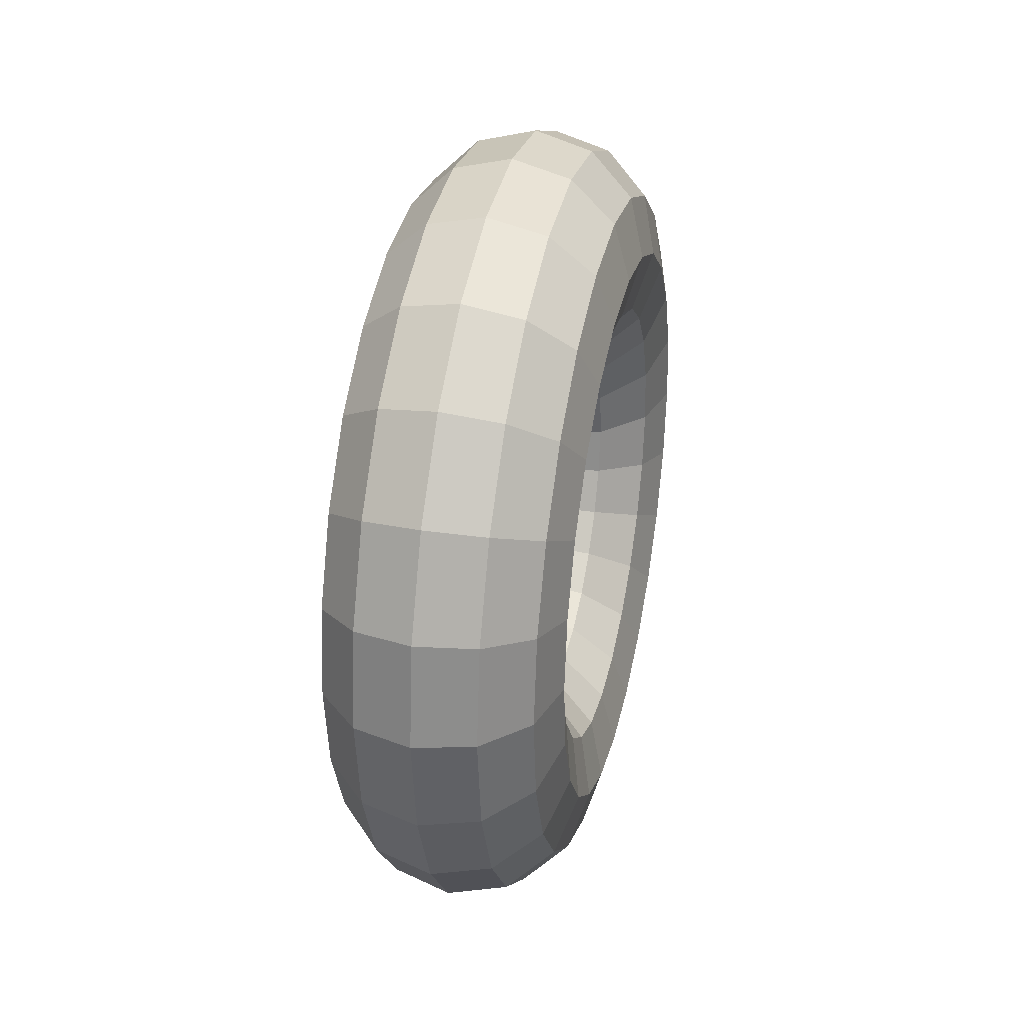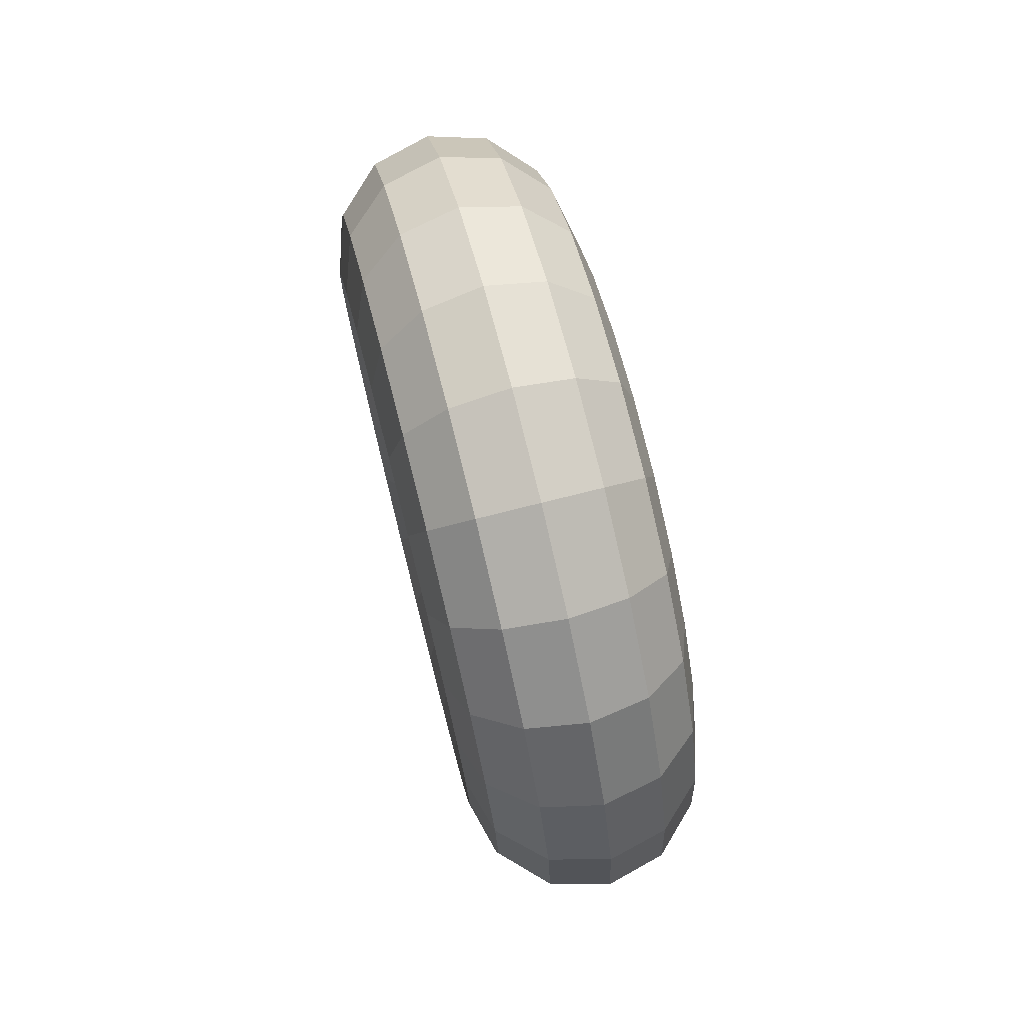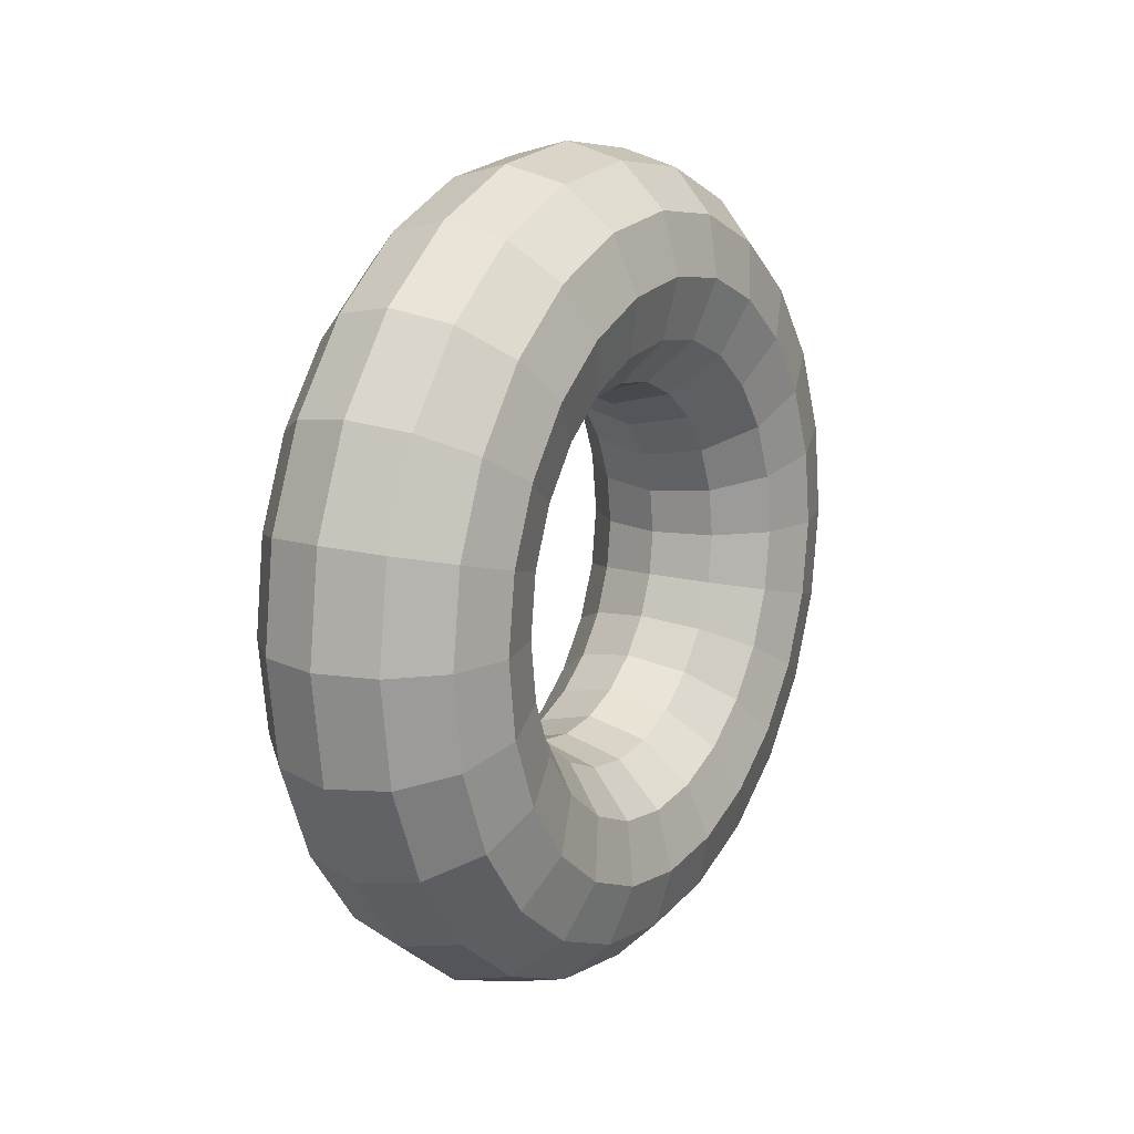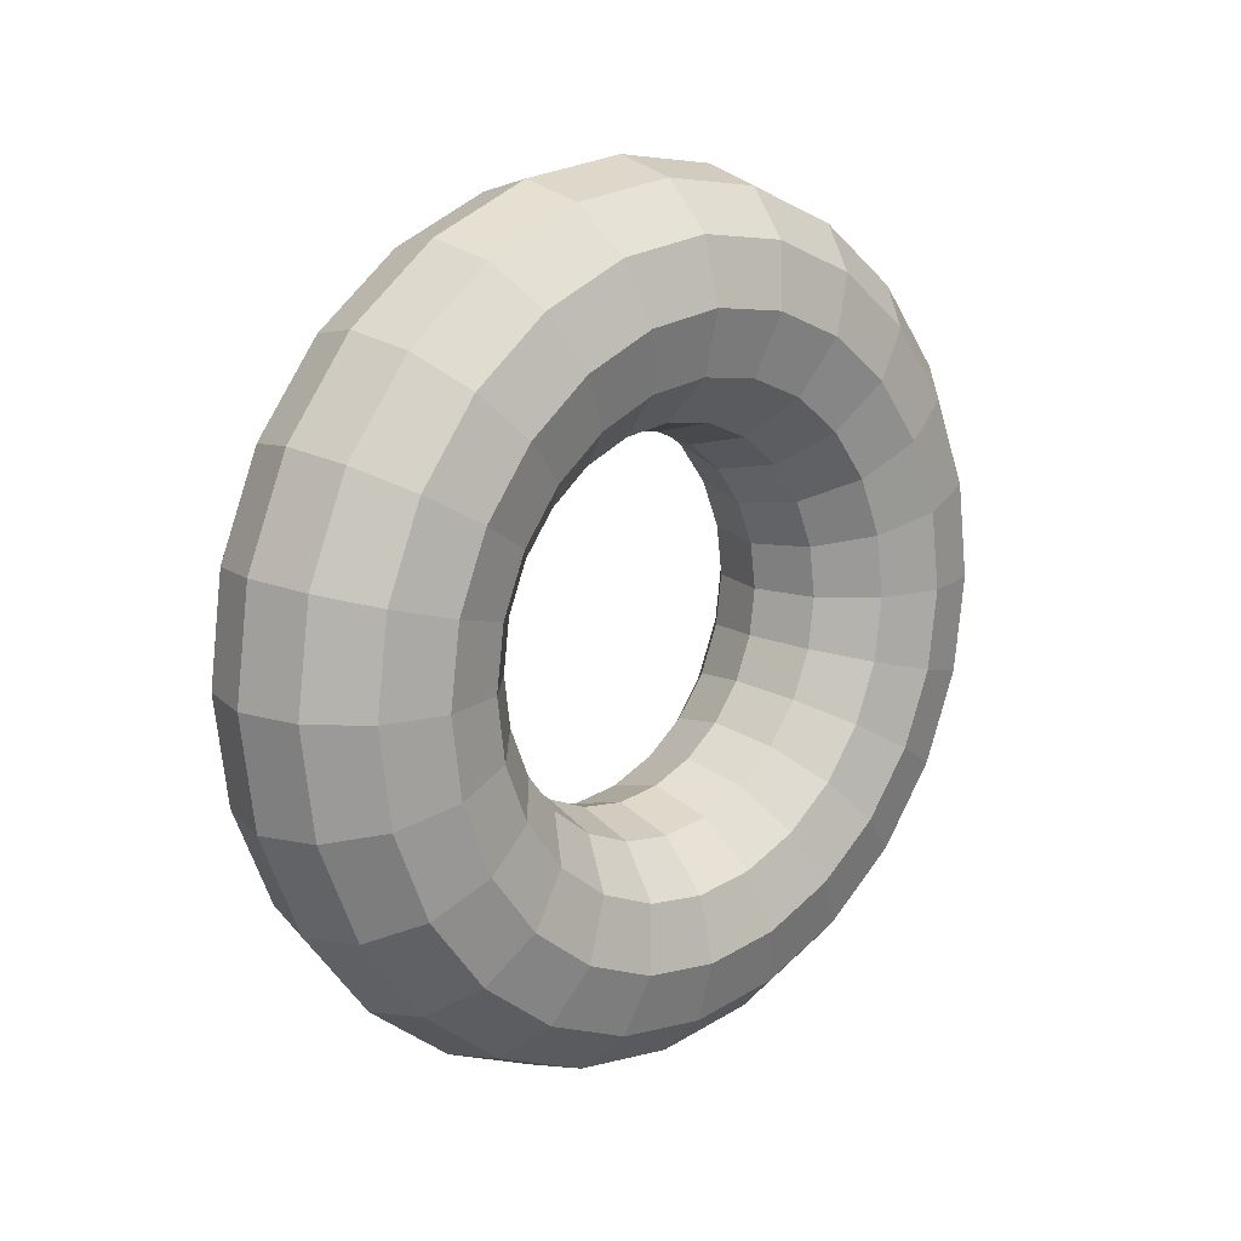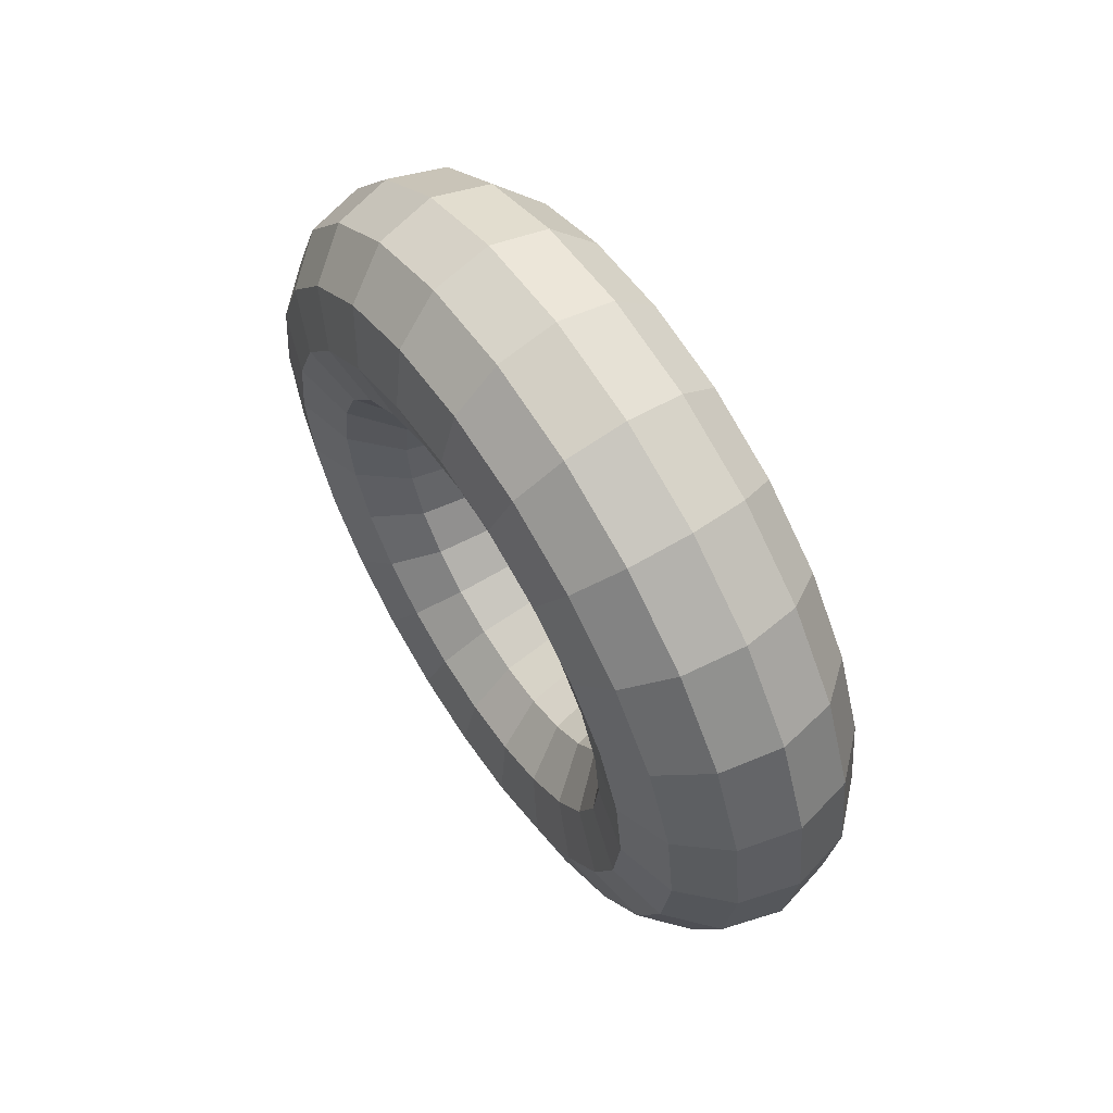
<metadata>
{"format":"obj","ext":"obj","renderer":"f3d","projection":"perspective","resolution":1024,"background":"white","views":[{"elev":33.0,"azim":-166.8,"up":"+Y"},{"elev":74.3,"azim":-14.2,"up":"+Y"},{"elev":14.6,"azim":-148.7,"up":"+Z"},{"elev":15.0,"azim":-132.8,"up":"+Z"},{"elev":61.4,"azim":-33.2,"up":"+Z"}]}
</metadata>
<code>
o Torus.015
v 1.738 -0.1036 1.767
v 1.754 -0.09933 1.767
v 1.766 -0.08748 1.767
v 1.77 -0.07117 1.767
v 1.766 -0.05471 1.767
v 1.754 -0.04256 1.767
v 1.738 -0.03809 1.767
v 1.721 -0.04256 1.767
v 1.709 -0.05471 1.767
v 1.705 -0.07117 1.767
v 1.709 -0.08748 1.767
v 1.721 -0.09933 1.767
v 1.738 -0.09982 1.738
v 1.754 -0.09565 1.739
v 1.766 -0.0842 1.742
v 1.77 -0.06845 1.747
v 1.766 -0.05255 1.751
v 1.754 -0.04081 1.754
v 1.738 -0.0365 1.755
v 1.721 -0.04081 1.754
v 1.709 -0.05255 1.751
v 1.705 -0.06845 1.747
v 1.709 -0.0842 1.742
v 1.721 -0.09565 1.739
v 1.738 -0.0886 1.711
v 1.754 -0.08486 1.713
v 1.766 -0.0746 1.719
v 1.77 -0.06047 1.727
v 1.766 -0.04622 1.736
v 1.754 -0.0357 1.742
v 1.738 -0.03182 1.744
v 1.721 -0.0357 1.742
v 1.709 -0.04622 1.736
v 1.705 -0.06047 1.727
v 1.709 -0.0746 1.719
v 1.721 -0.08486 1.713
v 1.738 -0.07075 1.688
v 1.754 -0.06769 1.691
v 1.766 -0.05931 1.699
v 1.77 -0.04778 1.711
v 1.766 -0.03615 1.722
v 1.754 -0.02755 1.731
v 1.738 -0.02439 1.734
v 1.721 -0.02755 1.731
v 1.709 -0.03615 1.722
v 1.705 -0.04778 1.711
v 1.709 -0.05931 1.699
v 1.721 -0.06769 1.691
v 1.738 -0.04748 1.67
v 1.754 -0.04532 1.674
v 1.766 -0.0394 1.684
v 1.77 -0.03125 1.698
v 1.766 -0.02302 1.712
v 1.754 -0.01694 1.723
v 1.738 -0.0147 1.727
v 1.721 -0.01694 1.723
v 1.709 -0.02302 1.712
v 1.705 -0.03125 1.698
v 1.709 -0.0394 1.684
v 1.721 -0.04532 1.674
v 1.738 -0.02039 1.659
v 1.754 -0.01928 1.663
v 1.766 -0.01621 1.674
v 1.77 -0.01199 1.69
v 1.766 -0.007728 1.706
v 1.754 -0.004583 1.718
v 1.738 -0.003426 1.722
v 1.721 -0.004583 1.718
v 1.709 -0.007728 1.706
v 1.705 -0.01199 1.69
v 1.709 -0.01621 1.674
v 1.721 -0.01928 1.663
v 1.738 0.008679 1.655
v 1.754 0.008679 1.659
v 1.766 0.008679 1.671
v 1.77 0.008679 1.687
v 1.766 0.008679 1.704
v 1.754 0.008679 1.716
v 1.738 0.008679 1.721
v 1.721 0.008679 1.716
v 1.709 0.008679 1.704
v 1.705 0.008679 1.687
v 1.709 0.008679 1.671
v 1.721 0.008679 1.659
v 1.738 0.03775 1.659
v 1.754 0.03663 1.663
v 1.766 0.03357 1.674
v 1.77 0.02935 1.69
v 1.766 0.02509 1.706
v 1.754 0.02194 1.718
v 1.738 0.02078 1.722
v 1.721 0.02194 1.718
v 1.709 0.02509 1.706
v 1.705 0.02935 1.69
v 1.709 0.03357 1.674
v 1.721 0.03663 1.663
v 1.738 0.06484 1.67
v 1.754 0.06268 1.674
v 1.766 0.05676 1.684
v 1.77 0.04861 1.698
v 1.766 0.04038 1.712
v 1.754 0.0343 1.723
v 1.738 0.03206 1.727
v 1.721 0.0343 1.723
v 1.709 0.04038 1.712
v 1.705 0.04861 1.698
v 1.709 0.05676 1.684
v 1.721 0.06268 1.674
v 1.738 0.0881 1.688
v 1.754 0.08505 1.691
v 1.766 0.07667 1.699
v 1.77 0.06514 1.711
v 1.766 0.0535 1.722
v 1.754 0.04491 1.731
v 1.738 0.04175 1.734
v 1.721 0.04491 1.731
v 1.709 0.0535 1.722
v 1.705 0.06514 1.711
v 1.709 0.07667 1.699
v 1.721 0.08505 1.691
v 1.738 0.106 1.711
v 1.754 0.1022 1.713
v 1.766 0.09195 1.719
v 1.77 0.07783 1.727
v 1.766 0.06358 1.736
v 1.754 0.05305 1.742
v 1.738 0.04918 1.744
v 1.721 0.05305 1.742
v 1.709 0.06358 1.736
v 1.705 0.07783 1.727
v 1.709 0.09195 1.719
v 1.721 0.1022 1.713
v 1.738 0.1172 1.738
v 1.754 0.113 1.739
v 1.766 0.1016 1.742
v 1.77 0.08581 1.747
v 1.766 0.06991 1.751
v 1.754 0.05817 1.754
v 1.738 0.05385 1.755
v 1.721 0.05817 1.754
v 1.709 0.06991 1.751
v 1.705 0.08581 1.747
v 1.709 0.1016 1.742
v 1.721 0.113 1.739
v 1.738 0.121 1.767
v 1.754 0.1167 1.767
v 1.766 0.1048 1.767
v 1.77 0.08853 1.767
v 1.766 0.07207 1.767
v 1.754 0.05992 1.767
v 1.738 0.05545 1.767
v 1.721 0.05992 1.767
v 1.709 0.07207 1.767
v 1.705 0.08853 1.767
v 1.709 0.1048 1.767
v 1.721 0.1167 1.767
v 1.738 0.1172 1.796
v 1.754 0.113 1.795
v 1.766 0.1016 1.792
v 1.77 0.08581 1.788
v 1.766 0.06991 1.784
v 1.754 0.05817 1.781
v 1.738 0.05385 1.779
v 1.721 0.05817 1.781
v 1.709 0.06991 1.784
v 1.705 0.08581 1.788
v 1.709 0.1016 1.792
v 1.721 0.113 1.795
v 1.738 0.106 1.823
v 1.754 0.1022 1.821
v 1.766 0.09195 1.815
v 1.77 0.07783 1.807
v 1.766 0.06358 1.799
v 1.754 0.05305 1.793
v 1.738 0.04918 1.791
v 1.721 0.05305 1.793
v 1.709 0.06358 1.799
v 1.705 0.07783 1.807
v 1.709 0.09195 1.815
v 1.721 0.1022 1.821
v 1.738 0.0881 1.847
v 1.754 0.08505 1.844
v 1.766 0.07667 1.835
v 1.77 0.06514 1.824
v 1.766 0.0535 1.812
v 1.754 0.04491 1.804
v 1.738 0.04175 1.8
v 1.721 0.04491 1.804
v 1.709 0.0535 1.812
v 1.705 0.06514 1.824
v 1.709 0.07667 1.835
v 1.721 0.08505 1.844
v 1.738 0.06484 1.865
v 1.754 0.06268 1.861
v 1.766 0.05676 1.851
v 1.77 0.04861 1.836
v 1.766 0.04038 1.822
v 1.754 0.0343 1.812
v 1.738 0.03206 1.808
v 1.721 0.0343 1.812
v 1.709 0.04038 1.822
v 1.705 0.04861 1.836
v 1.709 0.05676 1.851
v 1.721 0.06268 1.861
v 1.738 0.03775 1.876
v 1.754 0.03663 1.872
v 1.766 0.03357 1.86
v 1.77 0.02935 1.844
v 1.766 0.02509 1.829
v 1.754 0.02194 1.817
v 1.738 0.02078 1.812
v 1.721 0.02194 1.817
v 1.709 0.02509 1.829
v 1.705 0.02935 1.844
v 1.709 0.03357 1.86
v 1.721 0.03663 1.872
v 1.738 0.008679 1.88
v 1.754 0.008679 1.875
v 1.766 0.008679 1.863
v 1.77 0.008679 1.847
v 1.766 0.008679 1.831
v 1.754 0.008679 1.819
v 1.738 0.008679 1.814
v 1.721 0.008679 1.819
v 1.709 0.008679 1.831
v 1.705 0.008679 1.847
v 1.709 0.008679 1.863
v 1.721 0.008679 1.875
v 1.738 -0.02039 1.876
v 1.754 -0.01928 1.872
v 1.766 -0.01621 1.86
v 1.77 -0.01199 1.844
v 1.766 -0.007728 1.829
v 1.754 -0.004583 1.817
v 1.738 -0.003426 1.812
v 1.721 -0.004583 1.817
v 1.709 -0.007728 1.829
v 1.705 -0.01199 1.844
v 1.709 -0.01621 1.86
v 1.721 -0.01928 1.872
v 1.738 -0.04748 1.865
v 1.754 -0.04532 1.861
v 1.766 -0.0394 1.851
v 1.77 -0.03125 1.836
v 1.766 -0.02302 1.822
v 1.754 -0.01694 1.812
v 1.738 -0.0147 1.808
v 1.721 -0.01694 1.812
v 1.709 -0.02302 1.822
v 1.705 -0.03125 1.836
v 1.709 -0.0394 1.851
v 1.721 -0.04532 1.861
v 1.738 -0.07075 1.847
v 1.754 -0.06769 1.844
v 1.766 -0.05931 1.835
v 1.77 -0.04778 1.824
v 1.766 -0.03615 1.812
v 1.754 -0.02755 1.804
v 1.738 -0.02439 1.8
v 1.721 -0.02755 1.804
v 1.709 -0.03615 1.812
v 1.705 -0.04778 1.824
v 1.709 -0.05931 1.835
v 1.721 -0.06769 1.844
v 1.738 -0.0886 1.823
v 1.754 -0.08486 1.821
v 1.766 -0.0746 1.815
v 1.77 -0.06047 1.807
v 1.766 -0.04622 1.799
v 1.754 -0.0357 1.793
v 1.738 -0.03182 1.791
v 1.721 -0.0357 1.793
v 1.709 -0.04622 1.799
v 1.705 -0.06047 1.807
v 1.709 -0.0746 1.815
v 1.721 -0.08486 1.821
v 1.738 -0.09982 1.796
v 1.754 -0.09565 1.795
v 1.766 -0.0842 1.792
v 1.77 -0.06845 1.788
v 1.766 -0.05255 1.784
v 1.754 -0.04081 1.781
v 1.738 -0.0365 1.779
v 1.721 -0.04081 1.781
v 1.709 -0.05255 1.784
v 1.705 -0.06845 1.788
v 1.709 -0.0842 1.792
v 1.721 -0.09565 1.795
f 1 13 14 2
f 2 14 15 3
f 3 15 16 4
f 4 16 17 5
f 5 17 18 6
f 6 18 19 7
f 7 19 20 8
f 8 20 21 9
f 9 21 22 10
f 10 22 23 11
f 11 23 24 12
f 1 12 24 13
f 13 25 26 14
f 14 26 27 15
f 15 27 28 16
f 16 28 29 17
f 17 29 30 18
f 18 30 31 19
f 19 31 32 20
f 20 32 33 21
f 21 33 34 22
f 22 34 35 23
f 23 35 36 24
f 24 36 25 13
f 25 37 38 26
f 26 38 39 27
f 27 39 40 28
f 28 40 41 29
f 29 41 42 30
f 30 42 43 31
f 31 43 44 32
f 32 44 45 33
f 33 45 46 34
f 34 46 47 35
f 35 47 48 36
f 36 48 37 25
f 37 49 50 38
f 38 50 51 39
f 39 51 52 40
f 40 52 53 41
f 41 53 54 42
f 42 54 55 43
f 43 55 56 44
f 44 56 57 45
f 45 57 58 46
f 46 58 59 47
f 47 59 60 48
f 48 60 49 37
f 49 61 62 50
f 50 62 63 51
f 51 63 64 52
f 52 64 65 53
f 53 65 66 54
f 54 66 67 55
f 55 67 68 56
f 56 68 69 57
f 57 69 70 58
f 58 70 71 59
f 59 71 72 60
f 60 72 61 49
f 61 73 74 62
f 62 74 75 63
f 63 75 76 64
f 64 76 77 65
f 65 77 78 66
f 66 78 79 67
f 67 79 80 68
f 68 80 81 69
f 69 81 82 70
f 70 82 83 71
f 71 83 84 72
f 72 84 73 61
f 73 85 86 74
f 74 86 87 75
f 75 87 88 76
f 76 88 89 77
f 77 89 90 78
f 78 90 91 79
f 79 91 92 80
f 80 92 93 81
f 81 93 94 82
f 82 94 95 83
f 83 95 96 84
f 84 96 85 73
f 85 97 98 86
f 86 98 99 87
f 87 99 100 88
f 88 100 101 89
f 89 101 102 90
f 90 102 103 91
f 91 103 104 92
f 92 104 105 93
f 93 105 106 94
f 94 106 107 95
f 95 107 108 96
f 96 108 97 85
f 97 109 110 98
f 98 110 111 99
f 99 111 112 100
f 100 112 113 101
f 101 113 114 102
f 102 114 115 103
f 103 115 116 104
f 104 116 117 105
f 105 117 118 106
f 106 118 119 107
f 107 119 120 108
f 108 120 109 97
f 109 121 122 110
f 110 122 123 111
f 111 123 124 112
f 112 124 125 113
f 113 125 126 114
f 114 126 127 115
f 115 127 128 116
f 116 128 129 117
f 117 129 130 118
f 118 130 131 119
f 119 131 132 120
f 120 132 121 109
f 121 133 134 122
f 122 134 135 123
f 123 135 136 124
f 124 136 137 125
f 125 137 138 126
f 126 138 139 127
f 127 139 140 128
f 128 140 141 129
f 129 141 142 130
f 130 142 143 131
f 131 143 144 132
f 132 144 133 121
f 133 145 146 134
f 134 146 147 135
f 135 147 148 136
f 136 148 149 137
f 137 149 150 138
f 138 150 151 139
f 139 151 152 140
f 140 152 153 141
f 141 153 154 142
f 142 154 155 143
f 143 155 156 144
f 144 156 145 133
f 145 157 158 146
f 146 158 159 147
f 147 159 160 148
f 148 160 161 149
f 149 161 162 150
f 150 162 163 151
f 151 163 164 152
f 152 164 165 153
f 153 165 166 154
f 154 166 167 155
f 155 167 168 156
f 156 168 157 145
f 157 169 170 158
f 158 170 171 159
f 159 171 172 160
f 160 172 173 161
f 161 173 174 162
f 162 174 175 163
f 163 175 176 164
f 164 176 177 165
f 165 177 178 166
f 166 178 179 167
f 167 179 180 168
f 168 180 169 157
f 169 181 182 170
f 170 182 183 171
f 171 183 184 172
f 172 184 185 173
f 173 185 186 174
f 174 186 187 175
f 175 187 188 176
f 176 188 189 177
f 177 189 190 178
f 178 190 191 179
f 179 191 192 180
f 180 192 181 169
f 181 193 194 182
f 182 194 195 183
f 183 195 196 184
f 184 196 197 185
f 185 197 198 186
f 186 198 199 187
f 187 199 200 188
f 188 200 201 189
f 189 201 202 190
f 190 202 203 191
f 191 203 204 192
f 192 204 193 181
f 193 205 206 194
f 194 206 207 195
f 195 207 208 196
f 196 208 209 197
f 197 209 210 198
f 198 210 211 199
f 199 211 212 200
f 200 212 213 201
f 201 213 214 202
f 202 214 215 203
f 203 215 216 204
f 204 216 205 193
f 205 217 218 206
f 206 218 219 207
f 207 219 220 208
f 208 220 221 209
f 209 221 222 210
f 210 222 223 211
f 211 223 224 212
f 212 224 225 213
f 213 225 226 214
f 214 226 227 215
f 215 227 228 216
f 216 228 217 205
f 217 229 230 218
f 218 230 231 219
f 219 231 232 220
f 220 232 233 221
f 221 233 234 222
f 222 234 235 223
f 223 235 236 224
f 224 236 237 225
f 225 237 238 226
f 226 238 239 227
f 227 239 240 228
f 228 240 229 217
f 229 241 242 230
f 230 242 243 231
f 231 243 244 232
f 232 244 245 233
f 233 245 246 234
f 234 246 247 235
f 235 247 248 236
f 236 248 249 237
f 237 249 250 238
f 238 250 251 239
f 239 251 252 240
f 240 252 241 229
f 241 253 254 242
f 242 254 255 243
f 243 255 256 244
f 244 256 257 245
f 245 257 258 246
f 246 258 259 247
f 247 259 260 248
f 248 260 261 249
f 249 261 262 250
f 250 262 263 251
f 251 263 264 252
f 252 264 253 241
f 253 265 266 254
f 254 266 267 255
f 255 267 268 256
f 256 268 269 257
f 257 269 270 258
f 258 270 271 259
f 259 271 272 260
f 260 272 273 261
f 261 273 274 262
f 262 274 275 263
f 263 275 276 264
f 264 276 265 253
f 265 277 278 266
f 266 278 279 267
f 267 279 280 268
f 268 280 281 269
f 269 281 282 270
f 270 282 283 271
f 271 283 284 272
f 272 284 285 273
f 273 285 286 274
f 274 286 287 275
f 275 287 288 276
f 276 288 277 265
f 277 1 2 278
f 278 2 3 279
f 279 3 4 280
f 280 4 5 281
f 281 5 6 282
f 282 6 7 283
f 283 7 8 284
f 284 8 9 285
f 285 9 10 286
f 286 10 11 287
f 287 11 12 288
f 288 12 1 277

</code>
